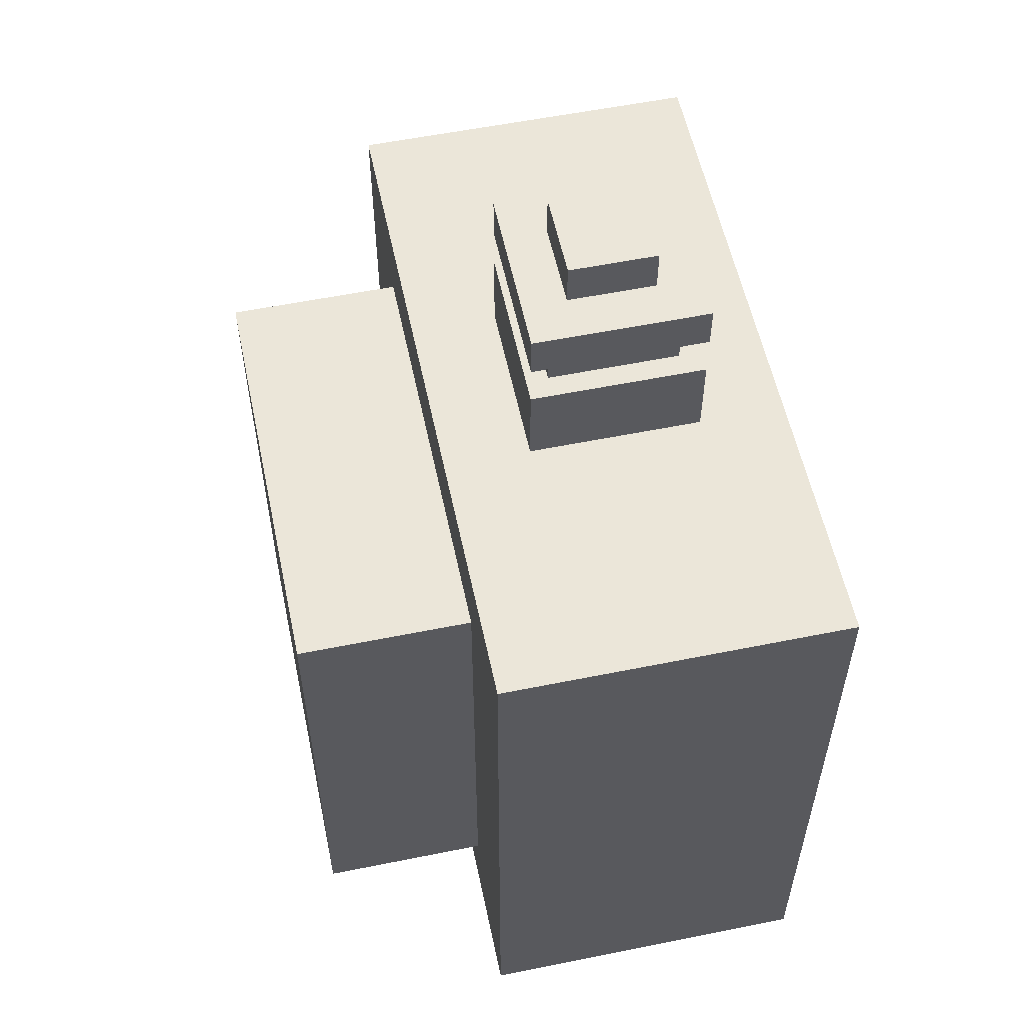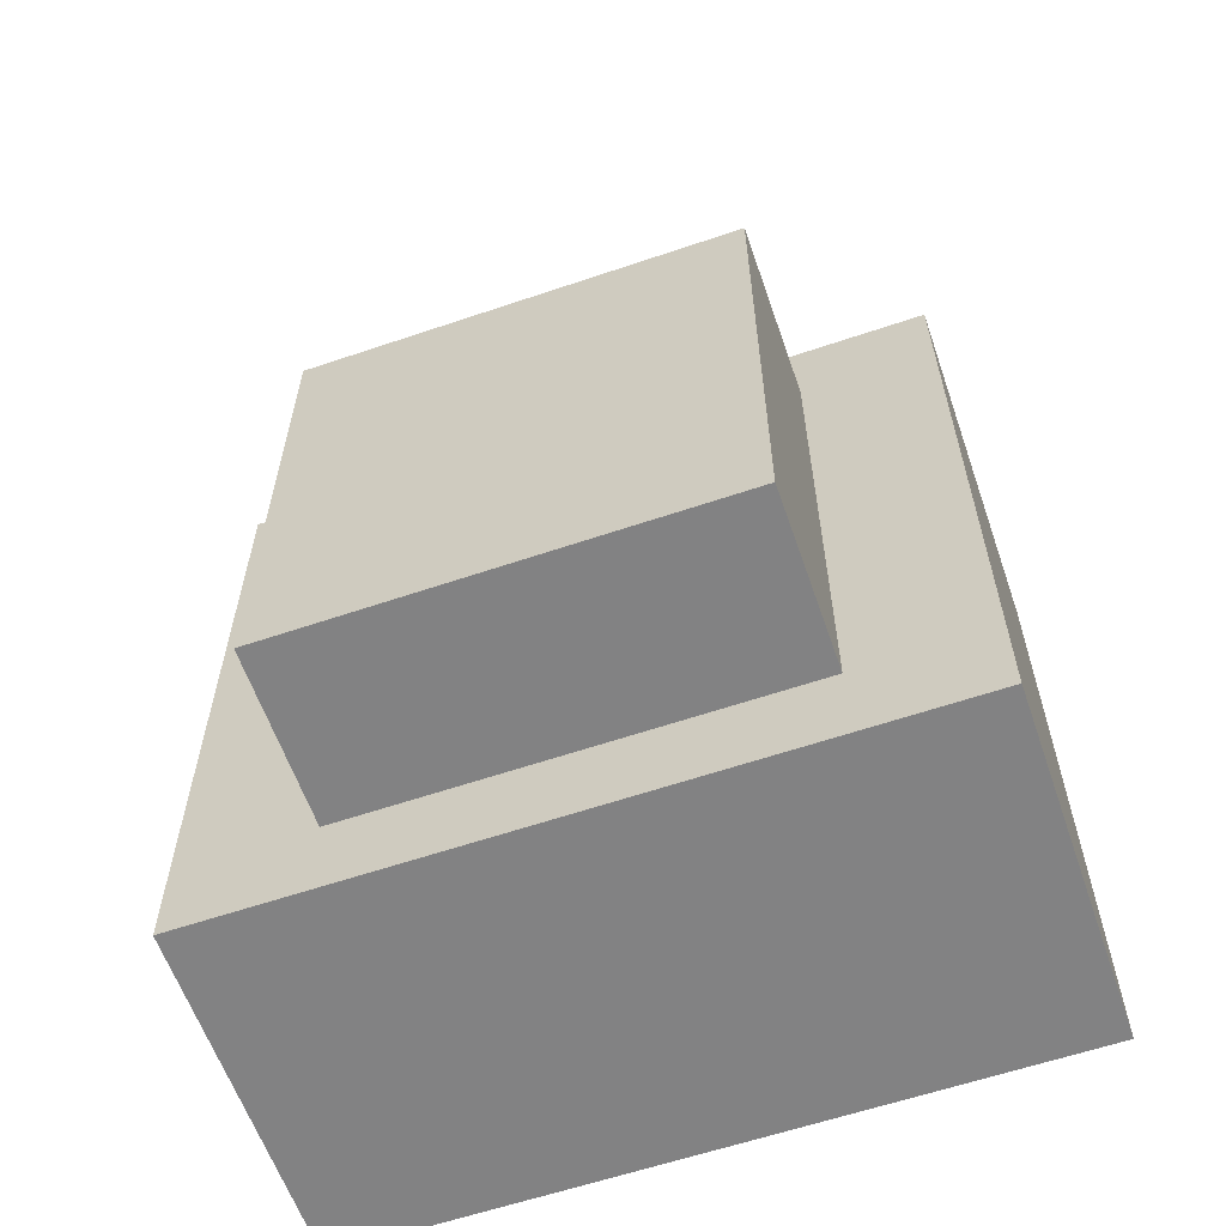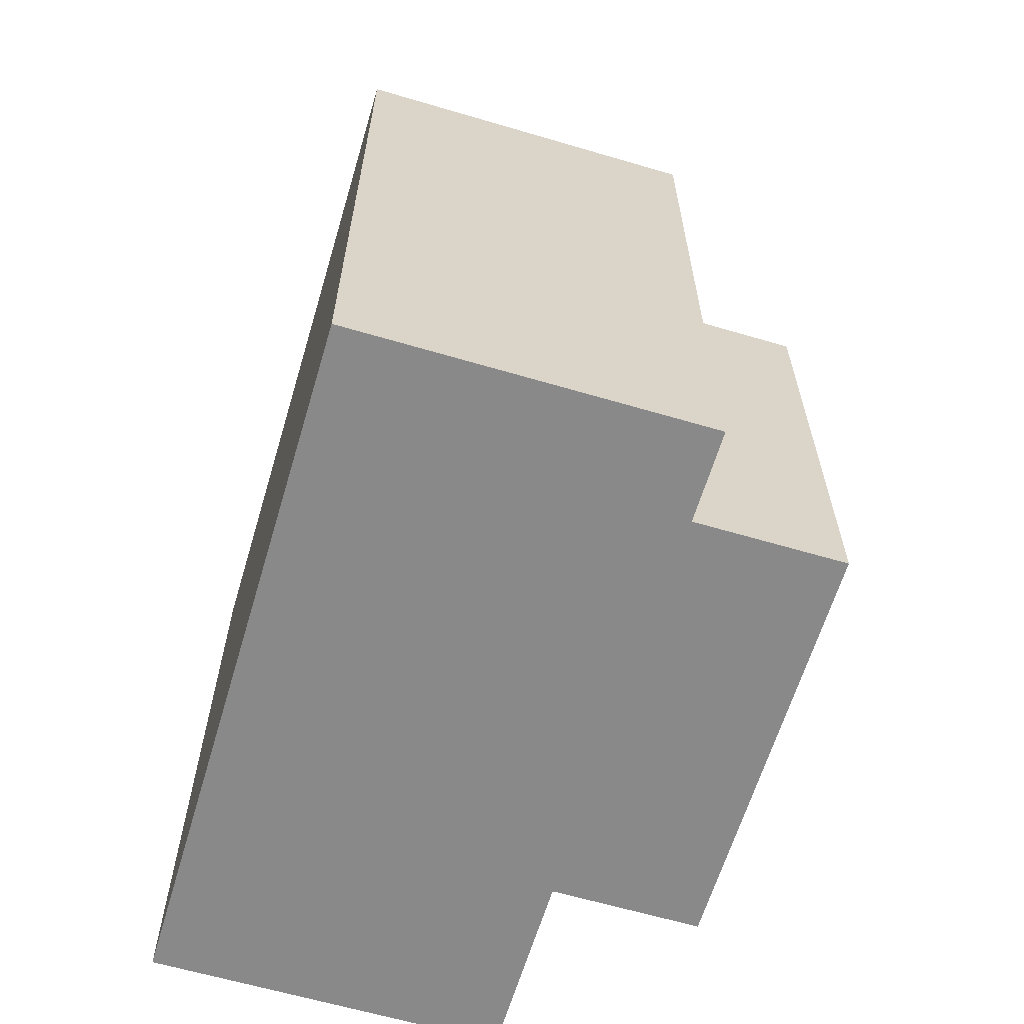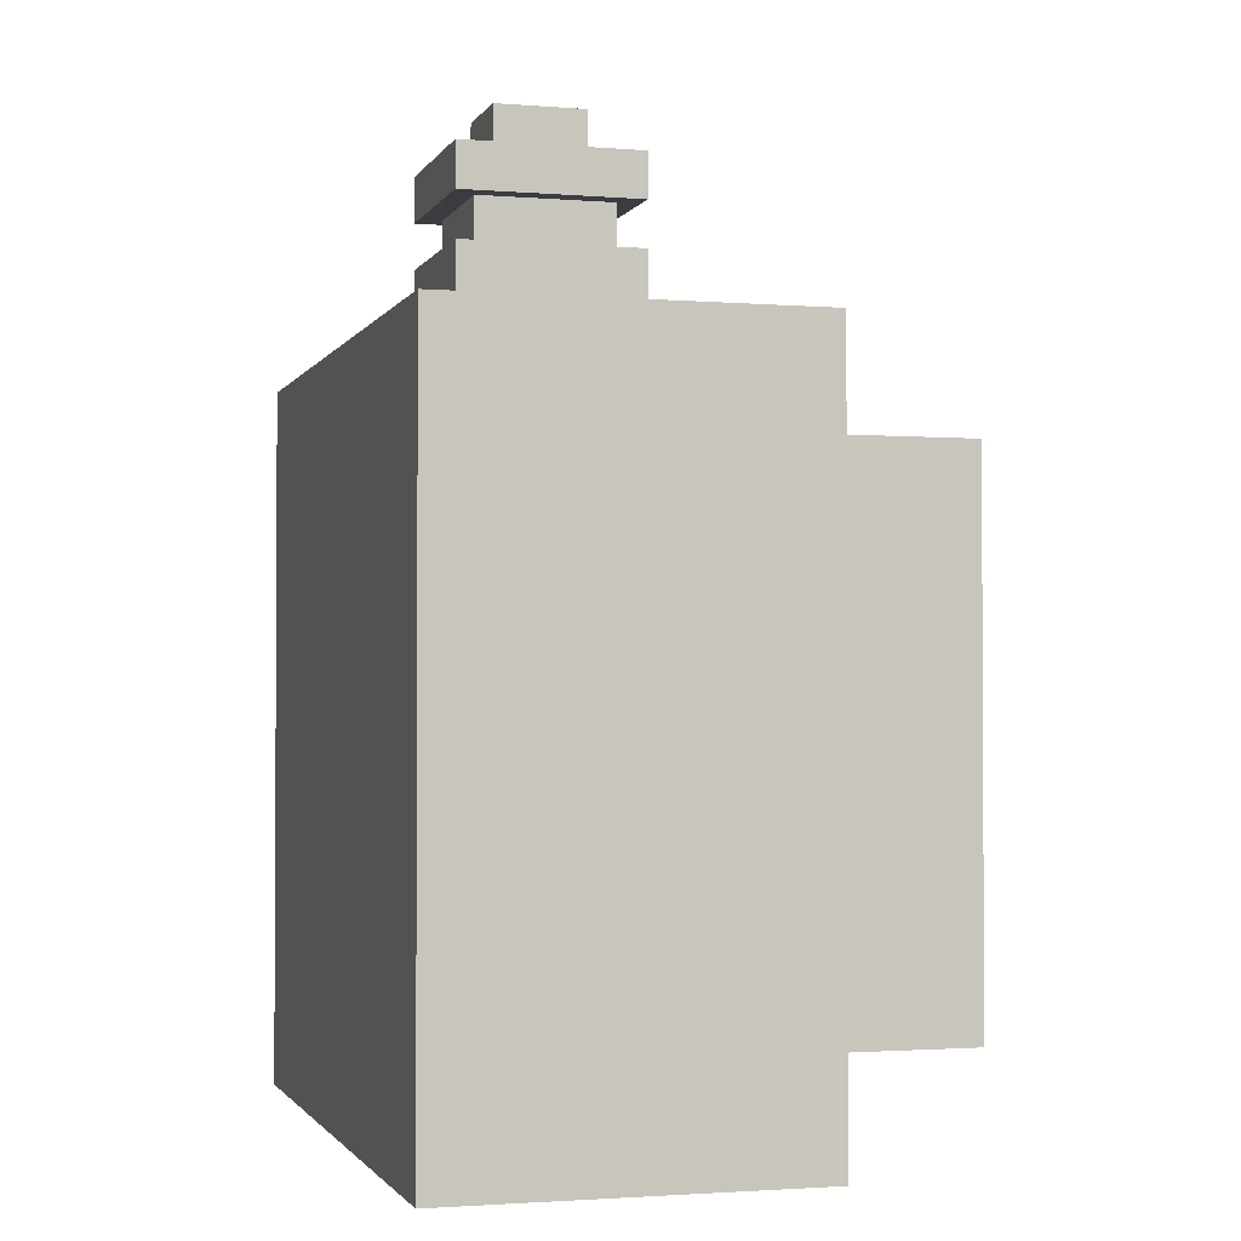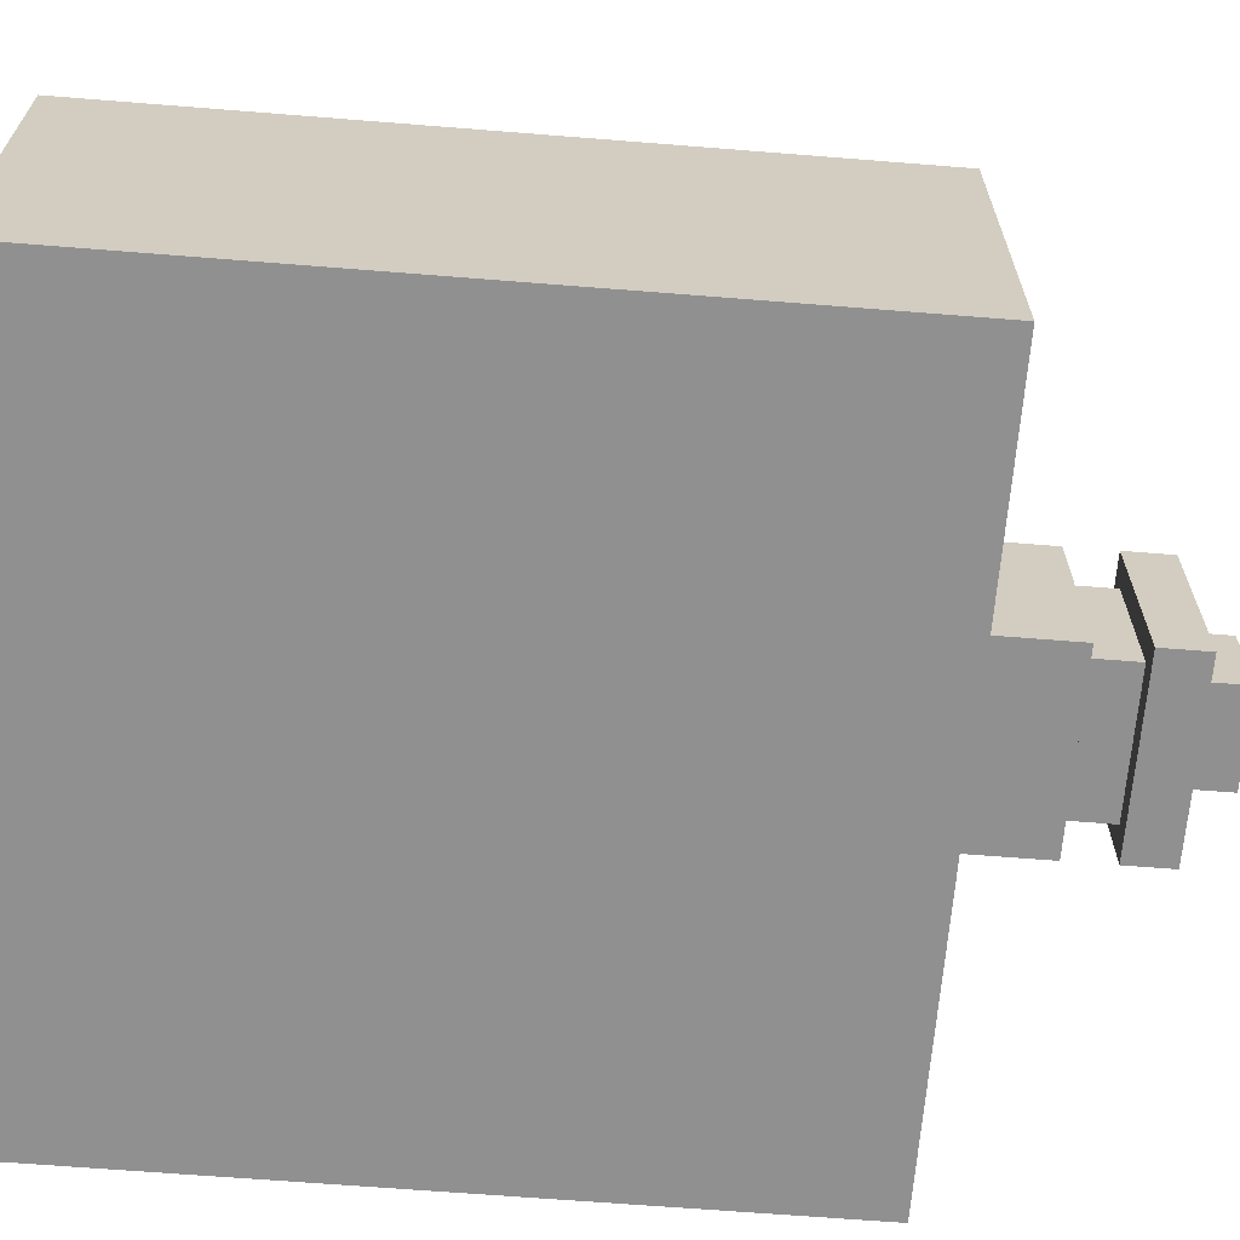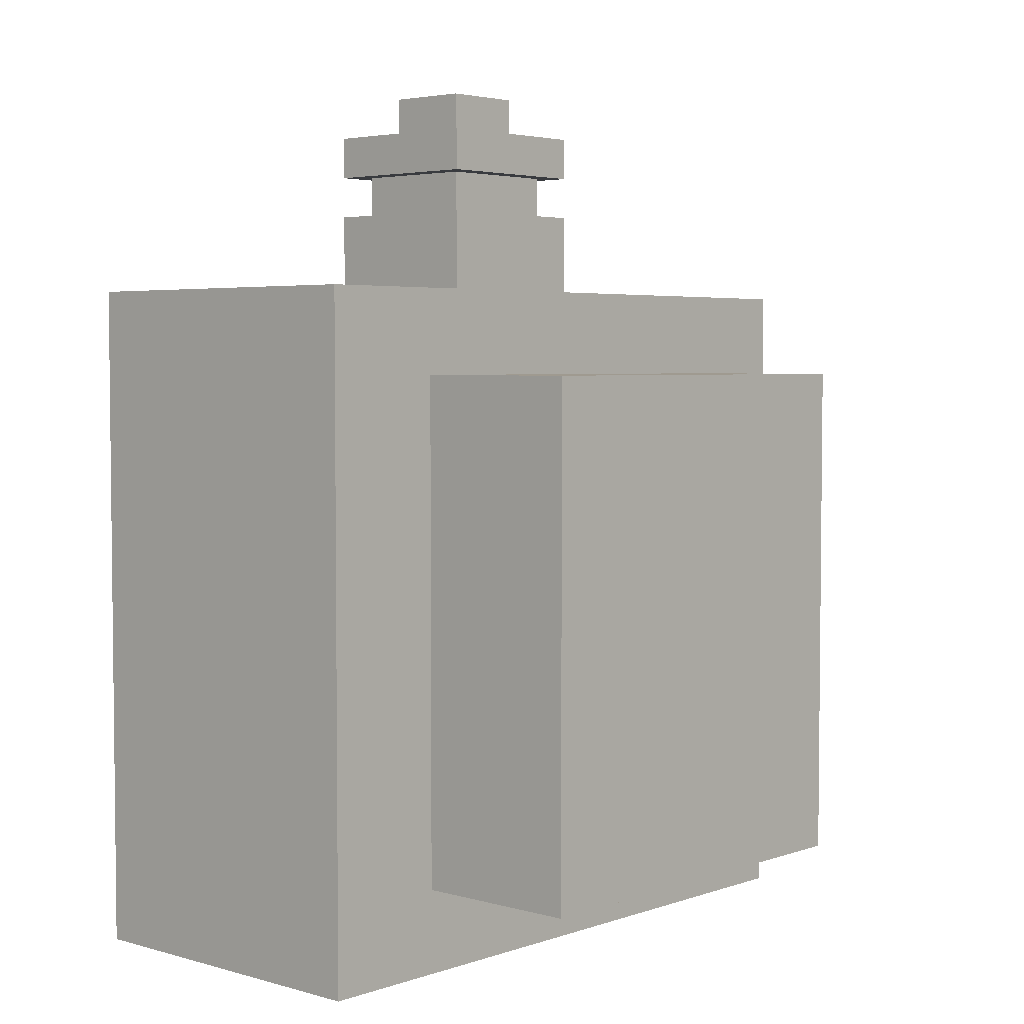
<metadata>
{"format":"obj","ext":"obj","renderer":"f3d","projection":"perspective","resolution":1024,"background":"white","views":[{"elev":56.7,"azim":78.1,"up":"+Y"},{"elev":-60.8,"azim":19.1,"up":"+Y"},{"elev":-63.1,"azim":-106.6,"up":"+Y"},{"elev":-1.9,"azim":-106.1,"up":"+Y"},{"elev":-65.8,"azim":85.4,"up":"+Z"},{"elev":3.9,"azim":-47.8,"up":"+Y"}]}
</metadata>
<code>
o cube
v -0.378 -0.189 -1.008
v -0.504 0 -0.756
v -0.504 1.008 -0.756
v 0.504 0 -0.756
v -0.189 -0.189 -1.008
v 0.504 1.008 -0.756
v 0.504 1.008 -1.26
v -0.504 1.008 -1.26
v 0.504 0 -1.26
v -0.504 0 -1.26
v -0.315 0.126 -0.756
v 0.315 0.126 -0.756
v 0.315 0.882 -0.756
v -0.315 0.882 -0.756
v 0.315 0.882 -0.504
v -0.315 0.882 -0.504
v 0.315 0.126 -0.504
v -0.315 0.126 -0.504
v -0.126 1.008 -0.882
v 0.126 1.008 -0.882
v 0.126 1.008 -1.134
v -0.126 1.008 -1.134
v -0.126 1.134 -0.882
v -0.126 1.134 -1.134
v 0.126 1.134 -1.134
v 0.126 1.134 -0.882
v -0.0945 1.134 -0.9135
v -0.0945 1.134 -1.103
v 0.0945 1.134 -1.103
v 0.0945 1.134 -0.9135
v -0.0945 1.197 -0.9135
v -0.0945 1.197 -1.103
v 0.0945 1.197 -1.103
v 0.0945 1.197 -0.9135
v -0.126 1.197 -0.882
v -0.126 1.197 -1.134
v 0.126 1.197 -1.134
v 0.126 1.197 -0.882
v -0.126 1.26 -0.882
v -0.126 1.26 -1.134
v 0.126 1.26 -1.134
v 0.126 1.26 -0.882
v -0.063 1.26 -0.945
v -0.063 1.26 -1.071
v 0.063 1.26 -1.071
v 0.063 1.26 -0.945
v -0.063 1.323 -0.945
v -0.063 1.323 -1.071
v 0.063 1.323 -1.071
v 0.063 1.323 -0.945
f 2 4 6 3
f 6 4 9 7
f 3 6 7 8
f 2 3 8 10
f 4 2 10 9
f 10 8 7 9
f 18 17 15 16
f 11 12 17 18
f 13 14 16 15
f 12 13 15 17
f 14 11 18 16
f 23 26 25 24
f 21 22 24 25
f 20 21 25 26
f 19 20 26 23
f 22 19 23 24
f 27 30 34 31
f 28 27 31 32
f 29 28 32 33
f 30 29 33 34
f 35 36 37 38
f 39 42 41 40
f 37 36 40 41
f 38 37 41 42
f 35 38 42 39
f 36 35 39 40
f 47 50 49 48
f 43 46 50 47
f 44 43 47 48
f 45 44 48 49
f 46 45 49 50

</code>
